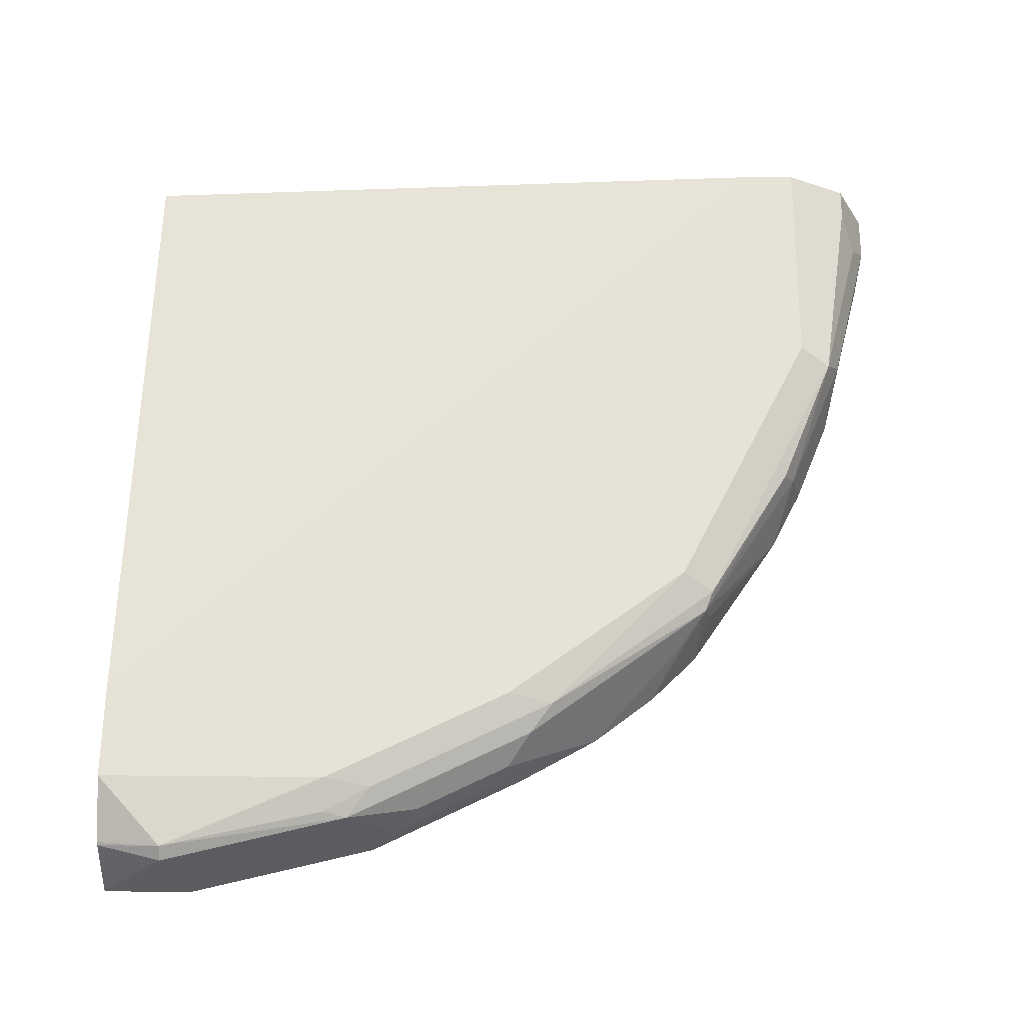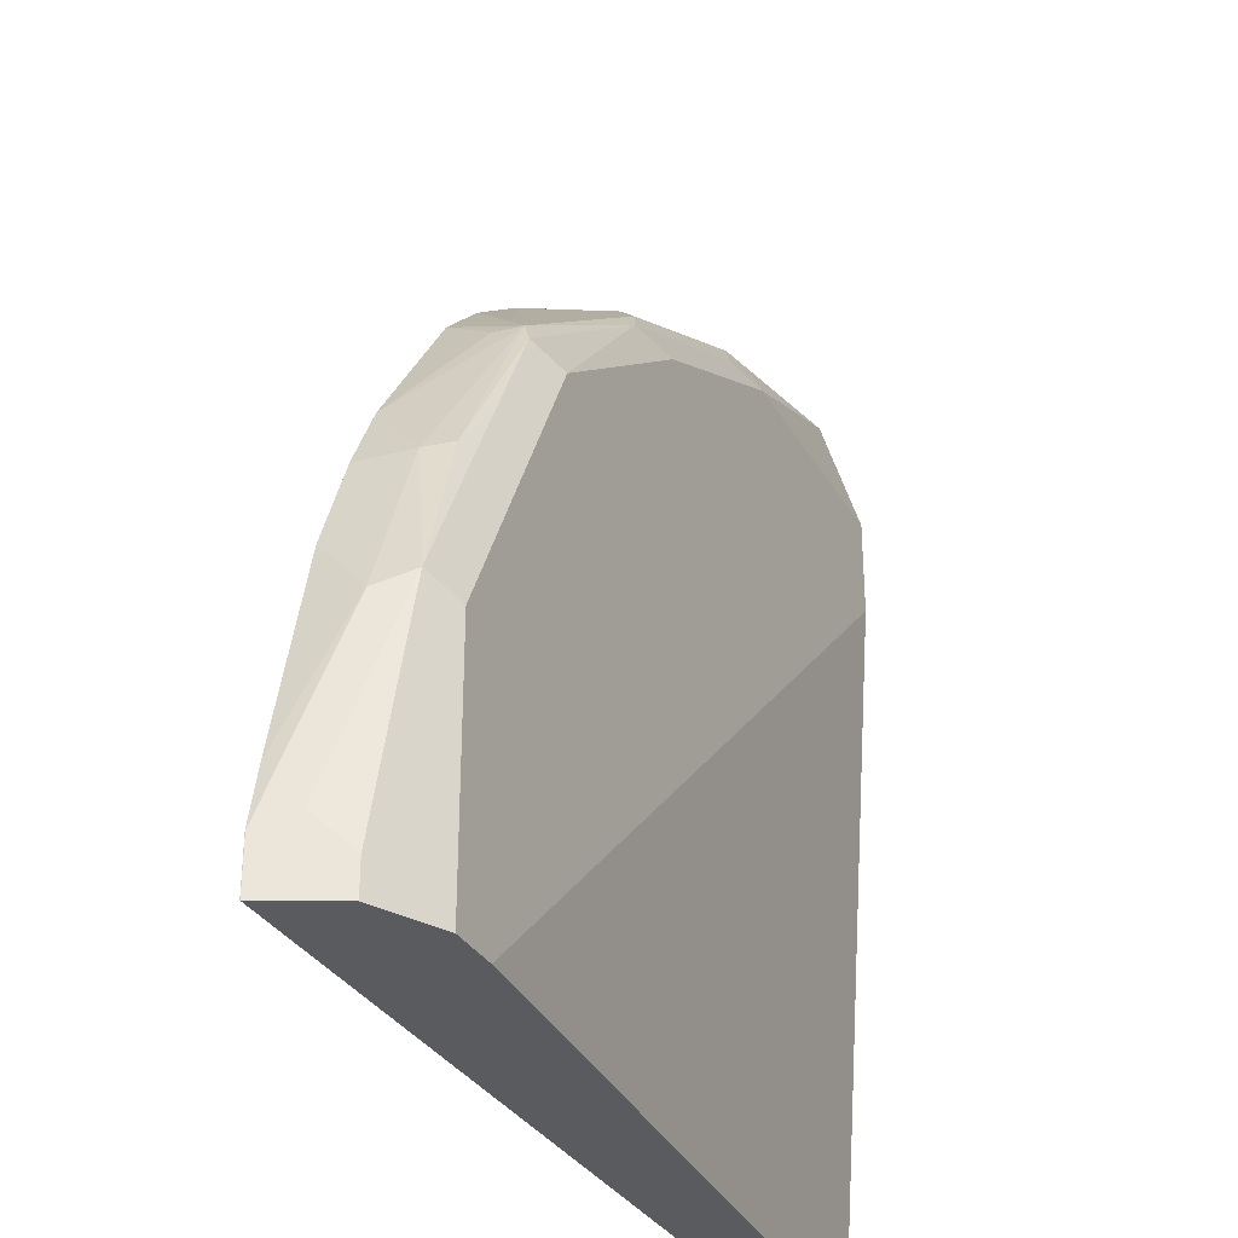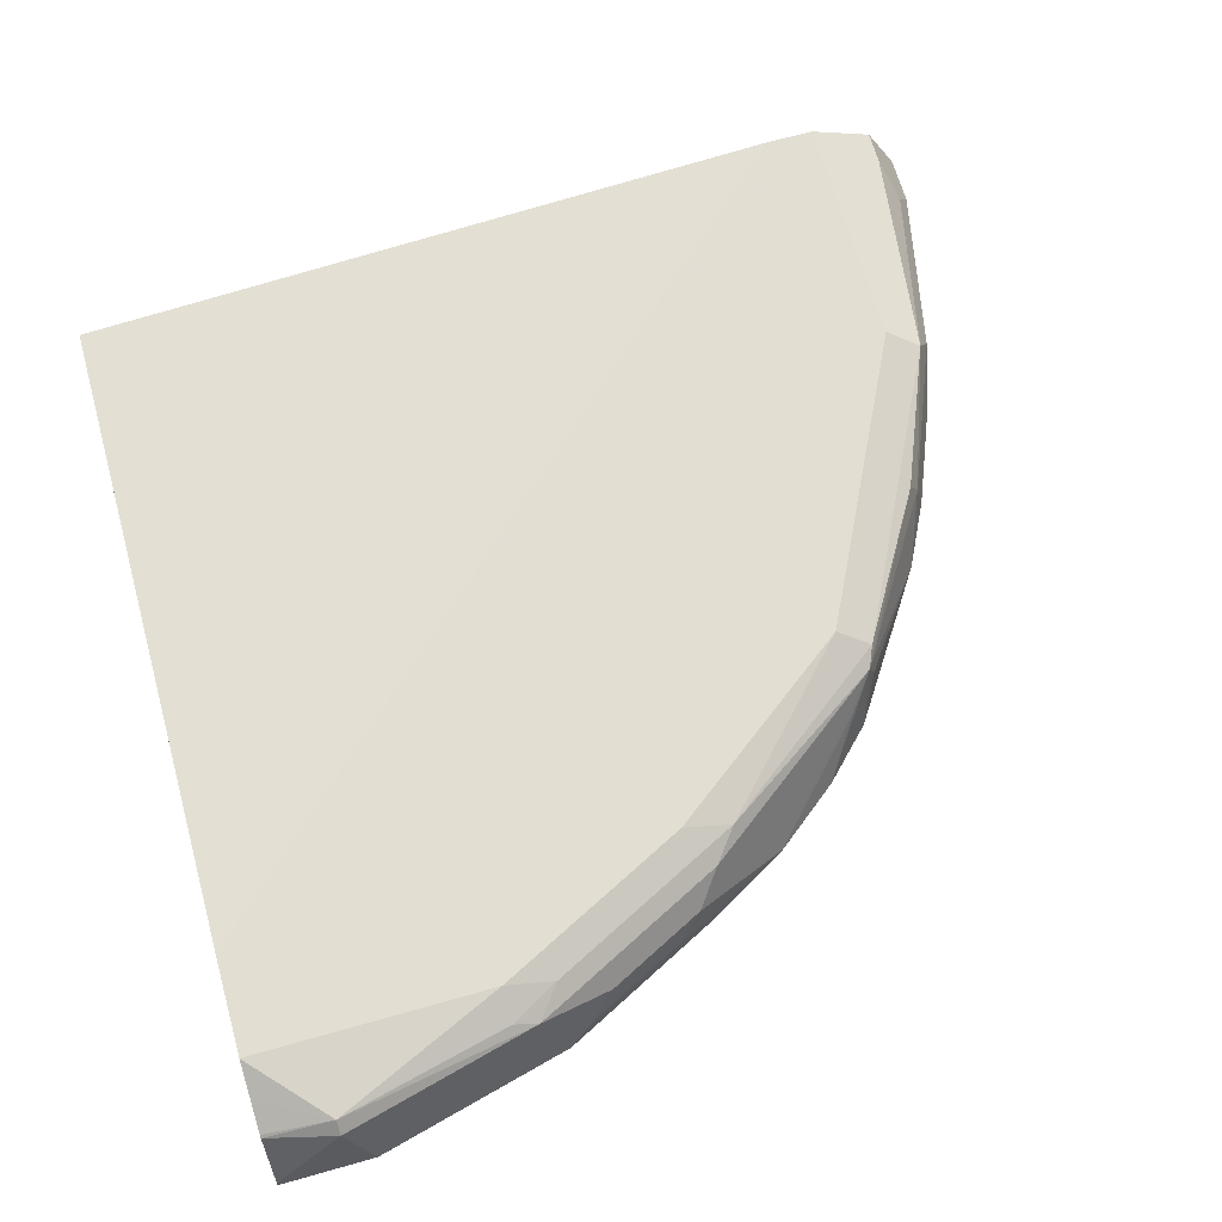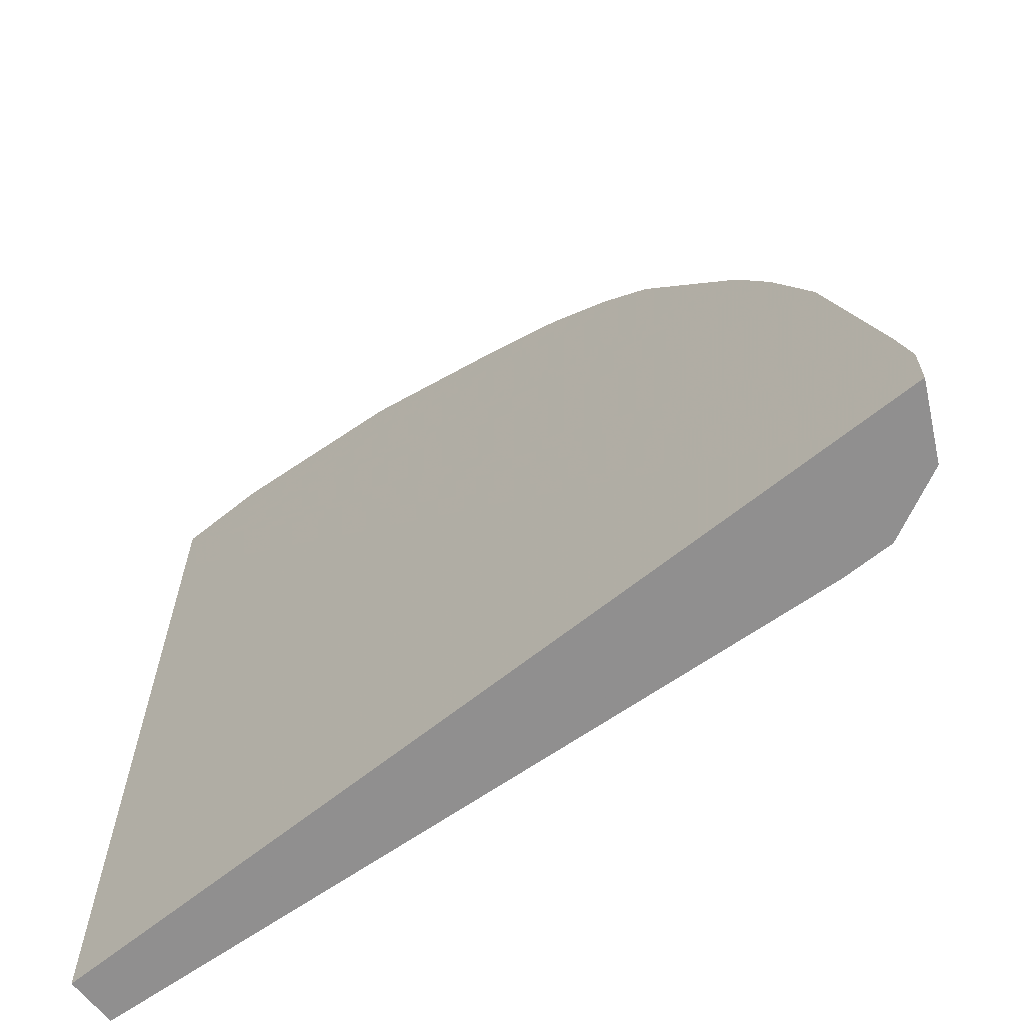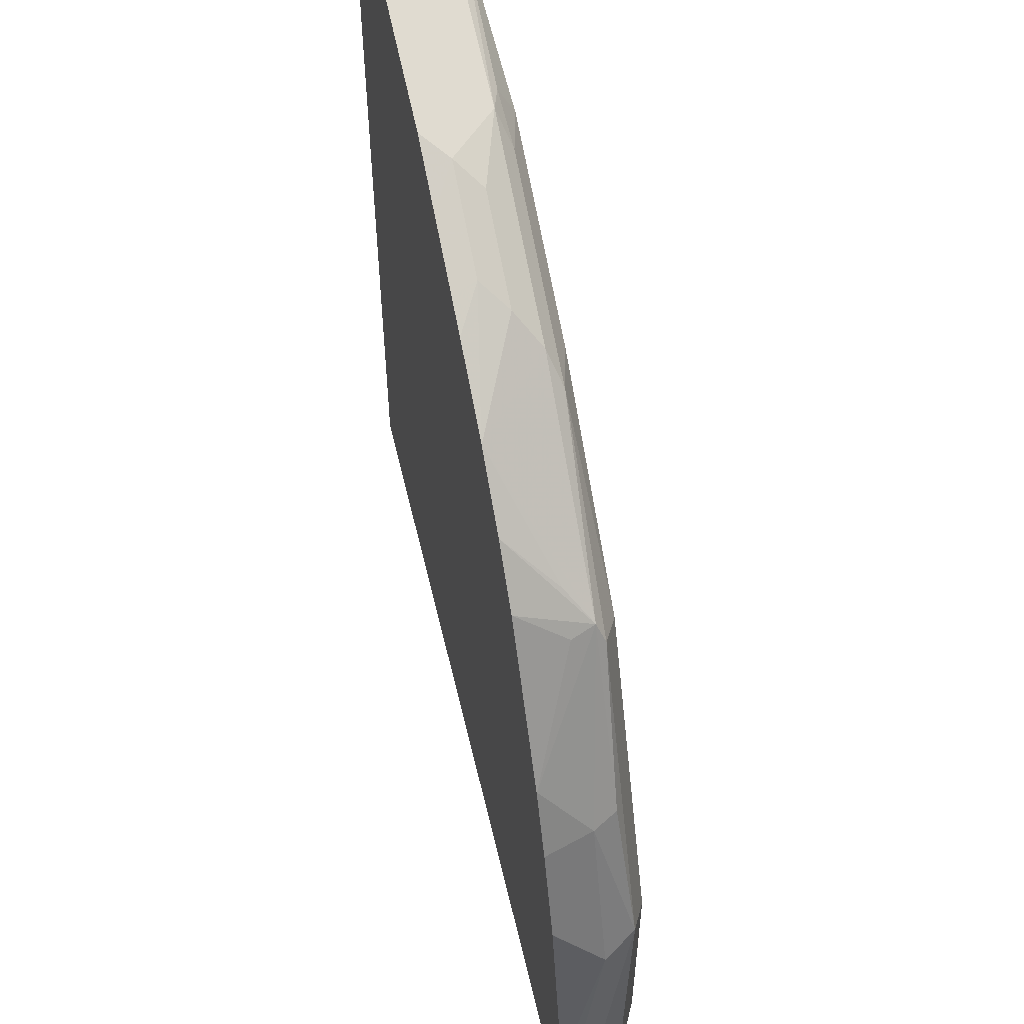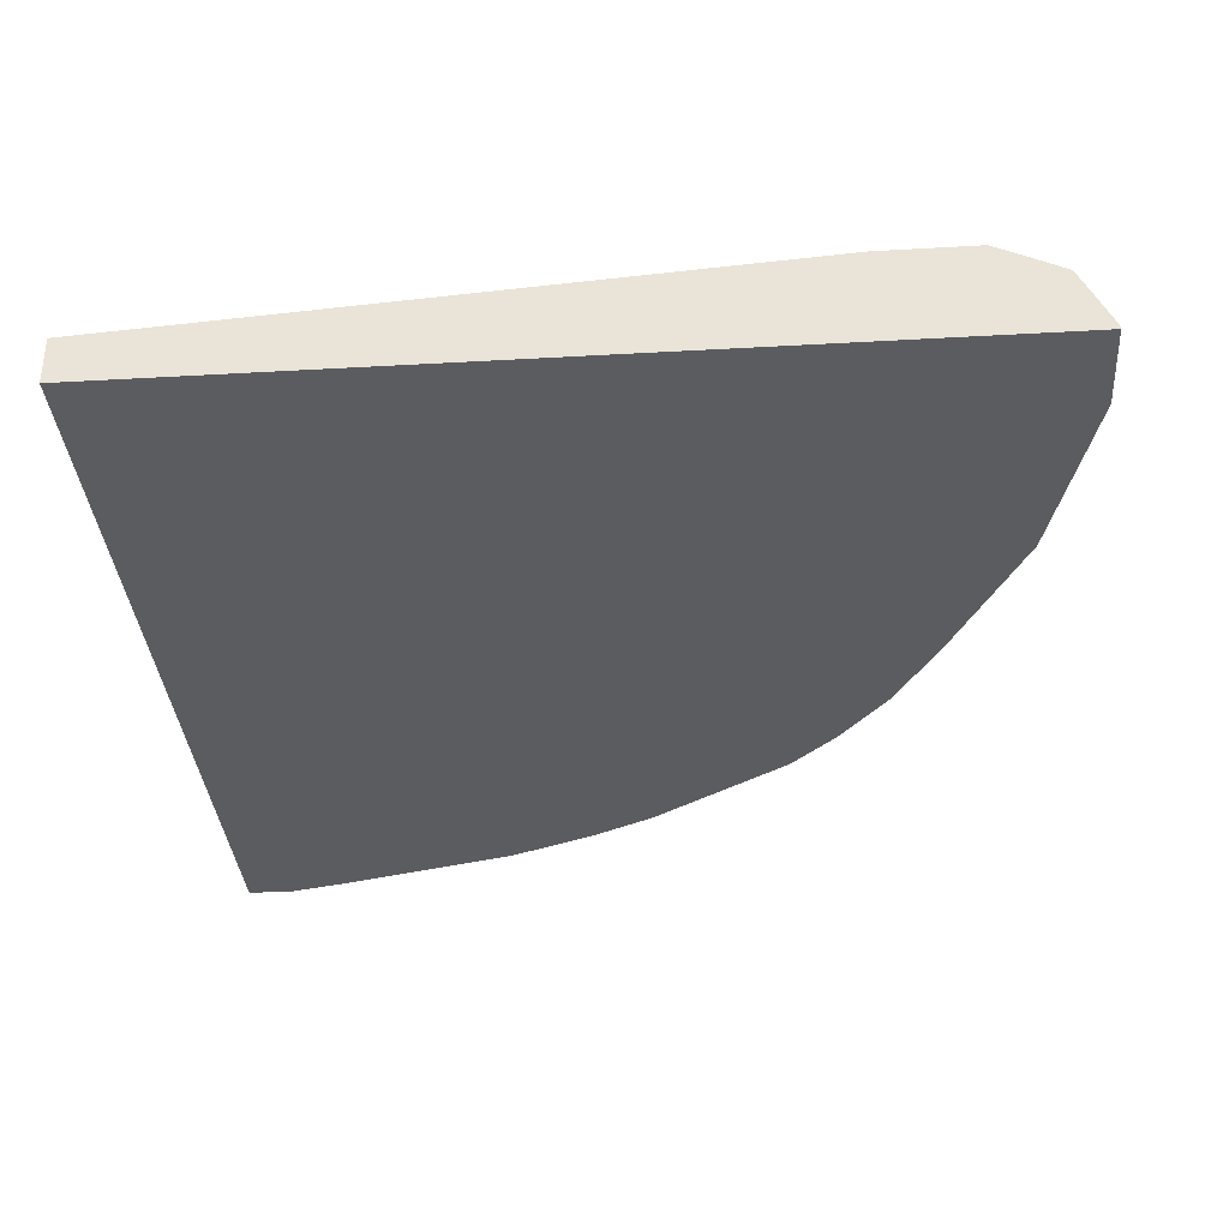
<metadata>
{"format":"obj","ext":"obj","renderer":"f3d","projection":"perspective","resolution":1024,"background":"white","views":[{"elev":63.3,"azim":0.5,"up":"+Y"},{"elev":-32.2,"azim":115.6,"up":"+Z"},{"elev":67.4,"azim":-15.8,"up":"+Y"},{"elev":-65.4,"azim":38.8,"up":"+Z"},{"elev":56.5,"azim":76.9,"up":"+Z"},{"elev":-34.8,"azim":-85.6,"up":"+Y"}]}
</metadata>
<code>
v 0.002947 0.7185 0.6161
v 0.06849 0.7185 0.6161
v 0.002947 0.7188 0.6161
v 0.002947 0.7185 0.5648
v 0.06849 0.7188 0.6161
v 0.2054 0.7185 0.5818
v 0.05138 0.7701 0.6075
v 0.002947 0.7221 0.6153
v 0.002947 0.7188 0.000114
v 0.5648 0.7185 0.000114
v 0.2054 0.7188 0.5818
v 0.1712 0.753 0.5818
v 0.2281 0.7185 0.5705
v 0.05138 0.7787 0.599
v 0.002947 0.7639 0.5942
v 0.002947 0.7429 0.6049
v 0.1883 0.7701 0.5733
v 0.002947 0.753 0.000114
v 0.6161 0.7185 0.000114
v 0.2225 0.7359 0.5733
v 0.2509 0.7185 0.5591
v 0.002947 0.7757 0.5714
v 0.002947 0.7653 0.5923
v 0.1712 0.7758 0.5704
v 0.1712 0.7872 0.5476
v 0.002947 0.7872 0.5476
v 0.2054 0.7787 0.5519
v 0.2396 0.753 0.5604
v 0.3251 0.7701 0.5048
v 0.5133 0.7872 0.000114
v 0.002947 0.7872 0.4792
v 0.6161 0.7185 0.03448
v 0.6161 0.7188 0.000114
v 0.291 0.7359 0.539
v 0.2967 0.7185 0.5362
v 0.2967 0.7188 0.5362
v 0.2396 0.7872 0.5134
v 0.3422 0.7787 0.4834
v 0.3081 0.753 0.5262
v 0.3765 0.7188 0.492
v 0.462 0.7701 0.4022
v 0.5475 0.7872 0.000114
v 0.6074 0.7185 0.07361
v 0.6161 0.7188 0.03424
v 0.5818 0.753 0.1712
v 0.5932 0.7644 0.000114
v 0.3194 0.7188 0.5248
v 0.3763 0.7185 0.4922
v 0.3194 0.7185 0.5248
v 0.3081 0.7872 0.4792
v 0.4677 0.7758 0.3879
v 0.4449 0.7872 0.3765
v 0.3766 0.7185 0.492
v 0.4221 0.7188 0.4563
v 0.4449 0.753 0.4235
v 0.4563 0.7188 0.4221
v 0.4677 0.753 0.3993
v 0.5248 0.7188 0.3194
v 0.539 0.753 0.2781
v 0.5305 0.7701 0.2824
v 0.5476 0.7872 0.000114
v 0.5733 0.7185 0.2096
v 0.5932 0.7644 0.02284
v 0.6046 0.7416 0.04564
v 0.5704 0.7758 0.1826
v 0.5733 0.7188 0.2097
v 0.5478 0.7871 0.000114
v 0.502 0.7758 0.3194
v 0.4791 0.7872 0.3081
v 0.4221 0.7185 0.4563
v 0.4563 0.7185 0.4221
v 0.5248 0.7185 0.3194
v 0.5361 0.7185 0.2968
v 0.5476 0.7188 0.2738
v 0.5476 0.7872 0.1712
v 0.5475 0.7185 0.274
v 0.5134 0.7872 0.2396
f 38 41 51
f 34 47 48
f 34 48 39
f 35 49 47
f 35 47 36
f 37 38 50
f 38 51 52
f 41 54 56
f 39 48 40
f 40 48 53
f 40 53 54
f 40 54 55
f 40 55 41
f 41 55 54
f 25 50 52
f 38 52 50
f 34 36 47
f 29 39 40
f 33 46 63
f 41 56 57
f 25 52 69
f 25 69 77
f 25 77 75
f 25 75 61
f 25 61 42
f 25 42 31
f 25 31 26
f 27 38 37
f 28 39 29
f 29 40 41
f 29 41 38
f 30 31 42
f 32 44 45
f 32 45 43
f 33 63 44
f 41 57 58
f 54 71 56
f 41 59 60
f 58 76 74
f 58 74 59
f 59 74 66
f 59 65 60
f 60 65 68
f 61 75 67
f 62 66 74
f 62 74 76
f 63 67 65
f 63 65 64
f 65 67 75
f 65 75 77
f 65 77 68
f 25 37 50
f 68 77 69
f 58 73 76
f 58 72 73
f 56 58 57
f 56 72 58
f 41 60 51
f 43 45 62
f 44 63 64
f 44 64 65
f 44 65 45
f 45 65 59
f 45 59 66
f 41 58 59
f 45 66 62
f 47 49 48
f 51 60 68
f 51 68 52
f 52 68 69
f 53 70 54
f 54 70 71
f 56 71 72
f 46 67 63
f 25 27 37
f 20 39 28
f 21 36 34
f 1 73 72
f 1 72 71
f 1 71 70
f 1 70 53
f 1 53 48
f 1 48 49
f 1 49 35
f 1 35 21
f 1 21 13
f 1 13 6
f 1 6 2
f 2 6 11
f 2 11 5
f 3 5 7
f 3 7 8
f 1 76 73
f 4 9 10
f 1 62 76
f 1 32 43
f 1 2 5
f 24 27 25
f 1 3 8
f 1 8 16
f 1 16 15
f 1 15 23
f 1 23 22
f 1 22 26
f 1 26 31
f 1 31 18
f 1 18 9
f 1 9 4
f 1 4 10
f 1 10 19
f 1 19 32
f 1 43 62
f 5 11 12
f 1 5 3
f 6 13 11
f 14 17 24
f 14 24 25
f 14 25 26
f 14 26 22
f 17 27 24
f 17 20 28
f 17 28 29
f 17 29 38
f 17 38 27
f 18 31 30
f 19 33 44
f 19 44 32
f 20 21 34
f 20 34 39
f 5 12 7
f 14 23 15
f 14 22 23
f 21 35 36
f 11 17 12
f 13 21 20
f 7 15 16
f 7 16 8
f 7 12 17
f 7 17 14
f 9 18 30
f 9 30 42
f 7 14 15
f 9 61 67
f 9 67 46
f 9 46 33
f 9 33 19
f 9 19 10
f 11 13 20
f 11 20 17
f 9 42 61

</code>
